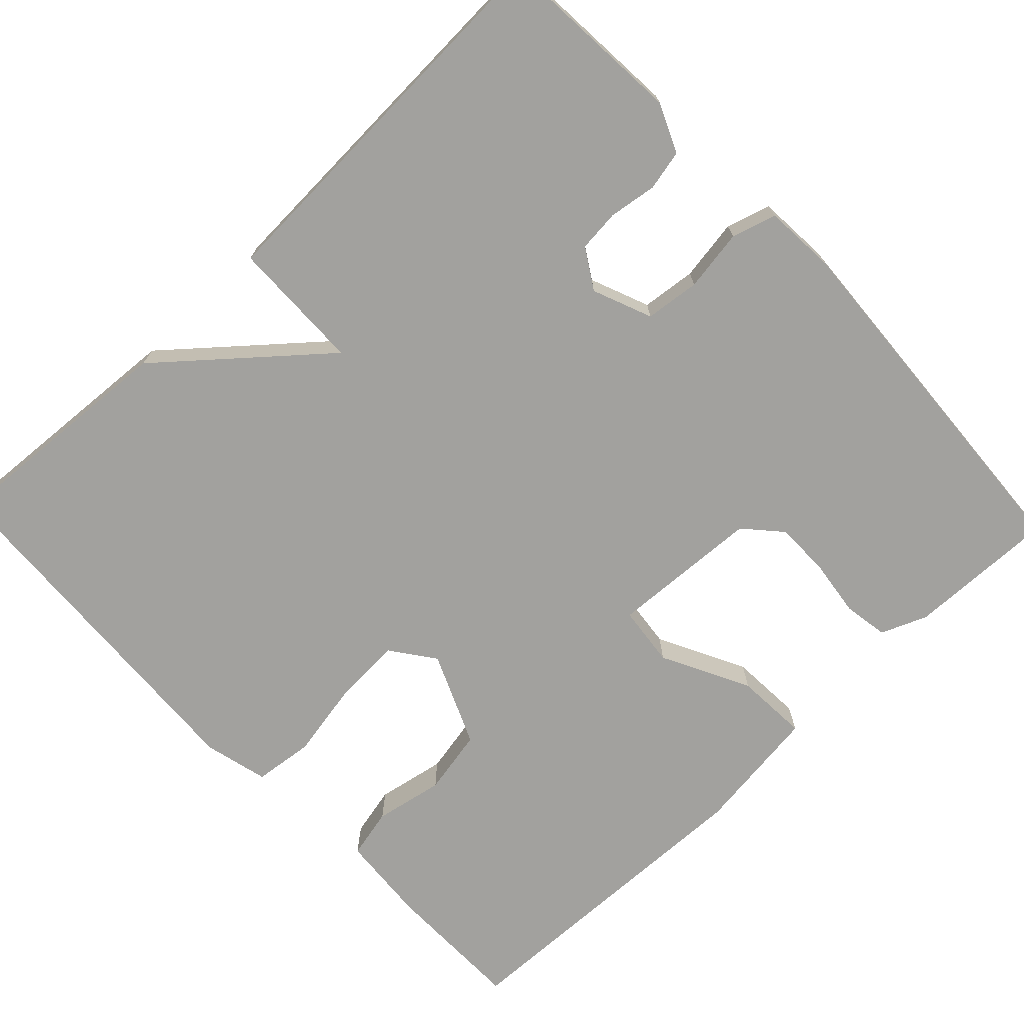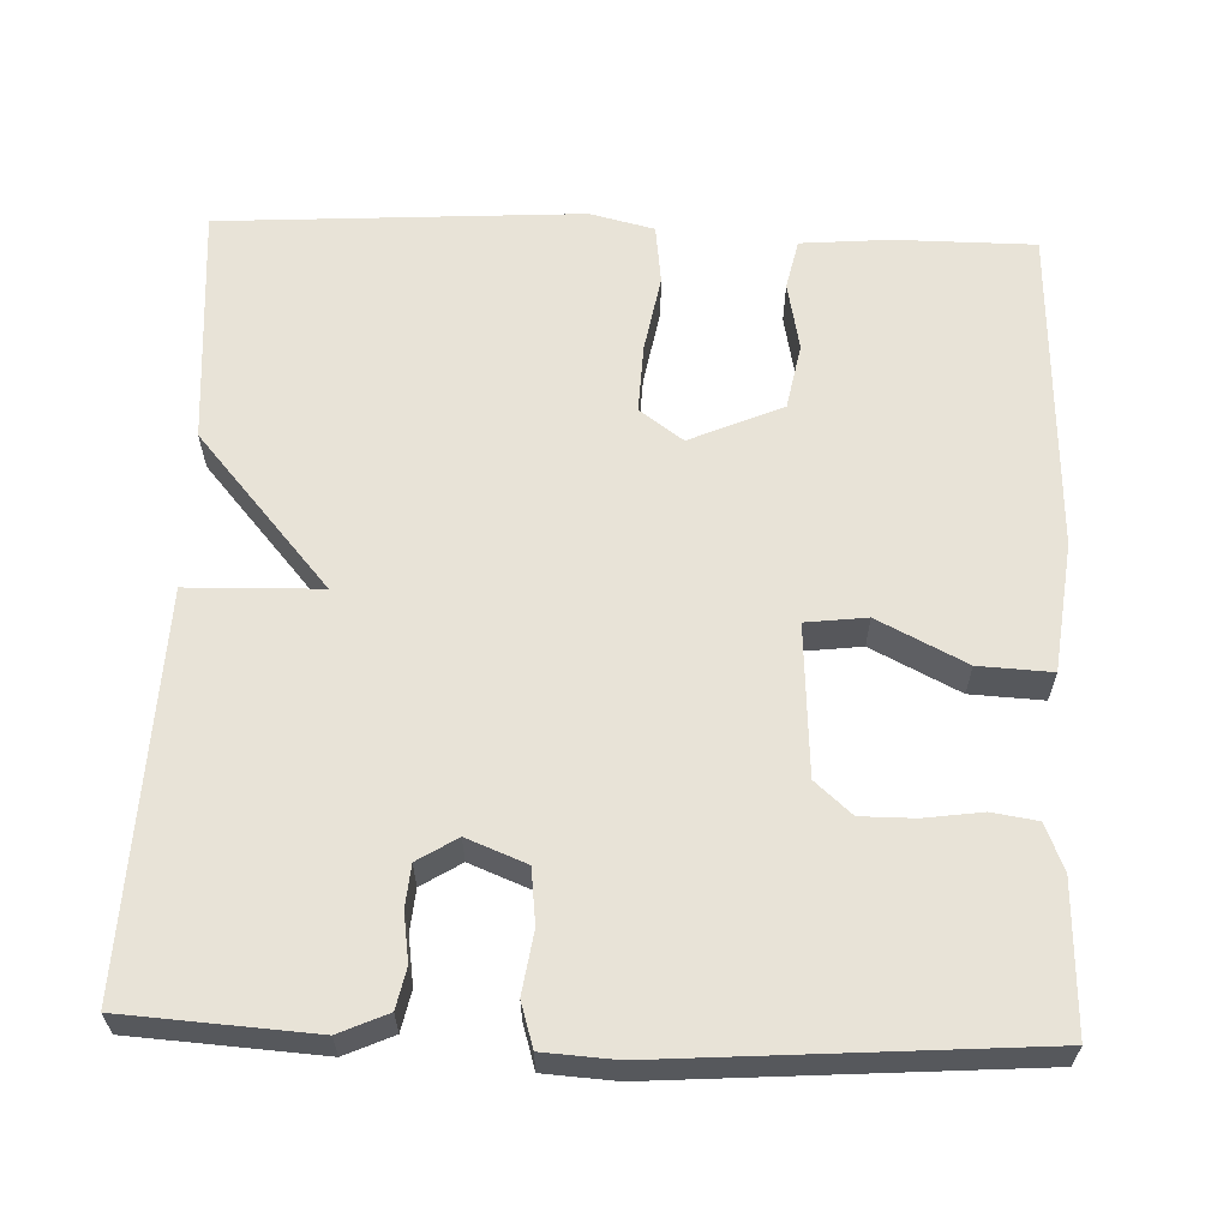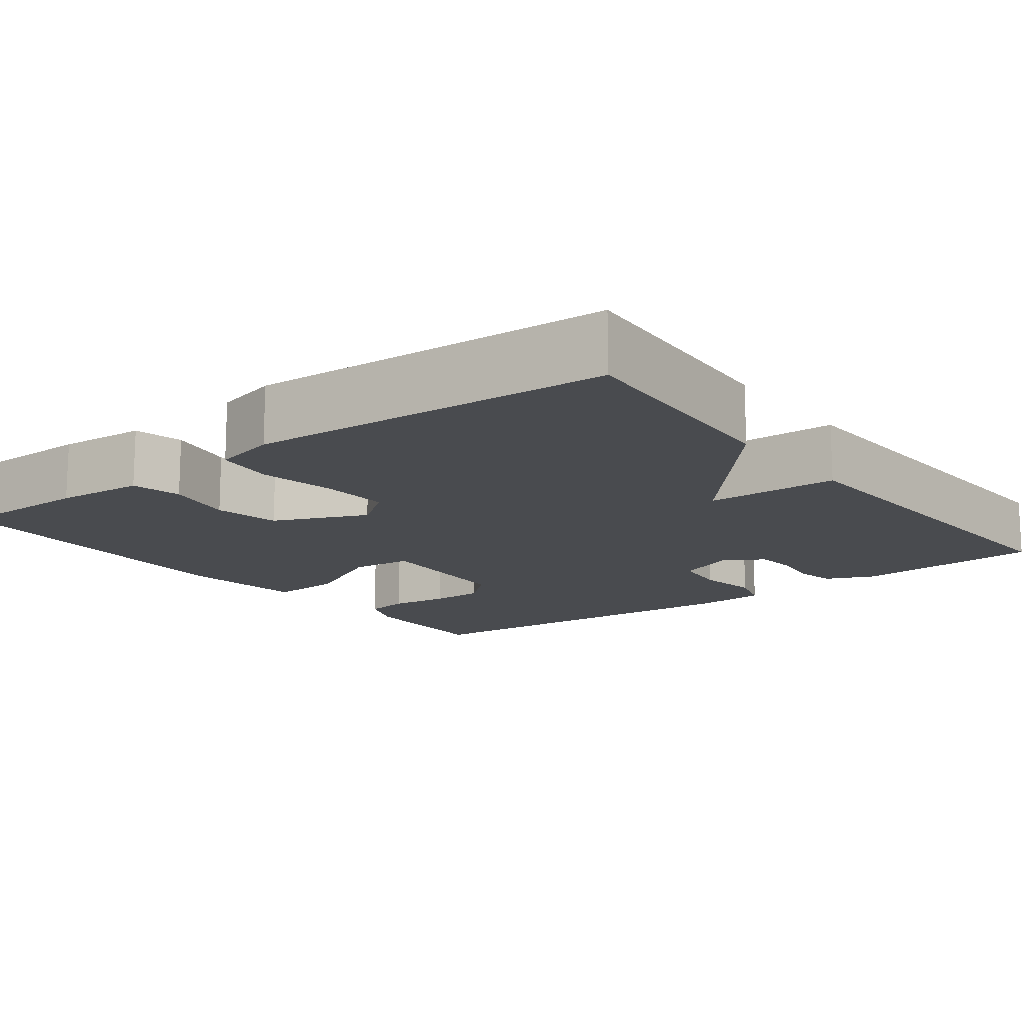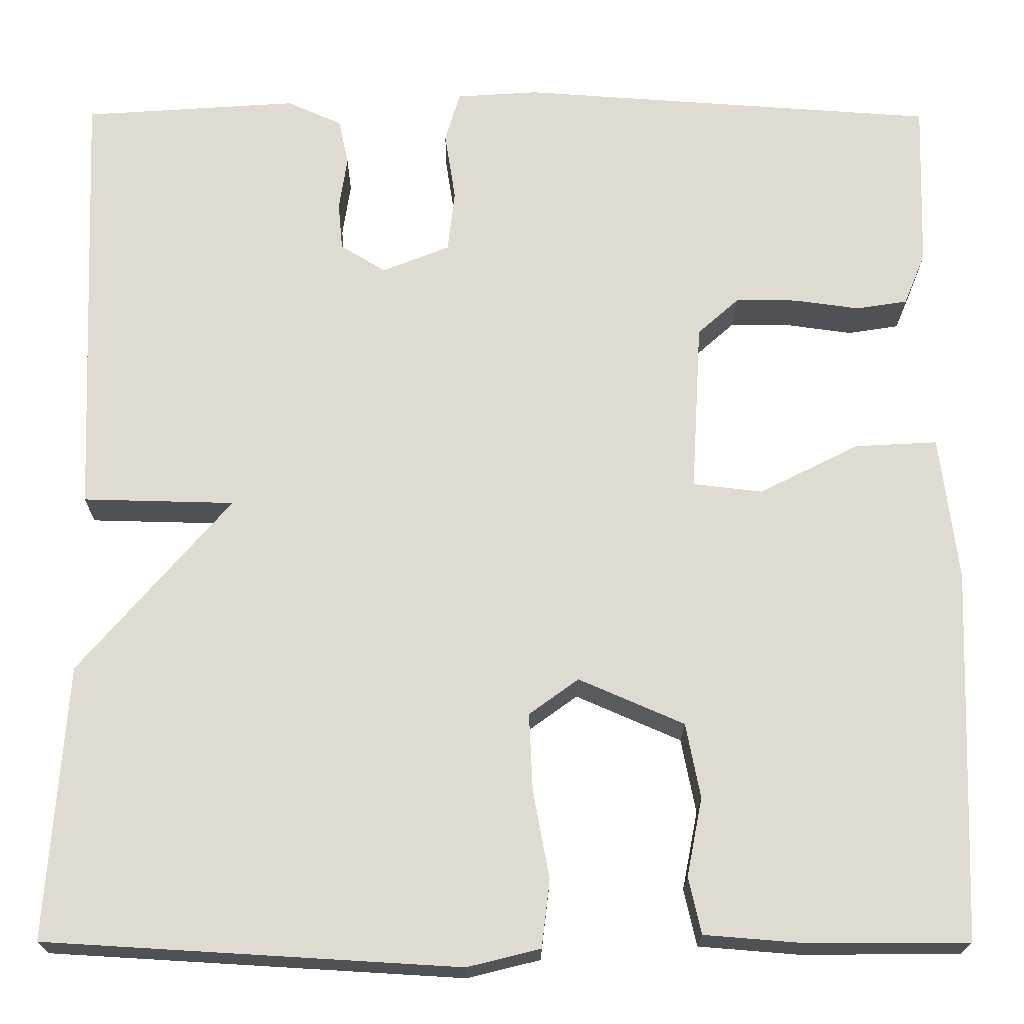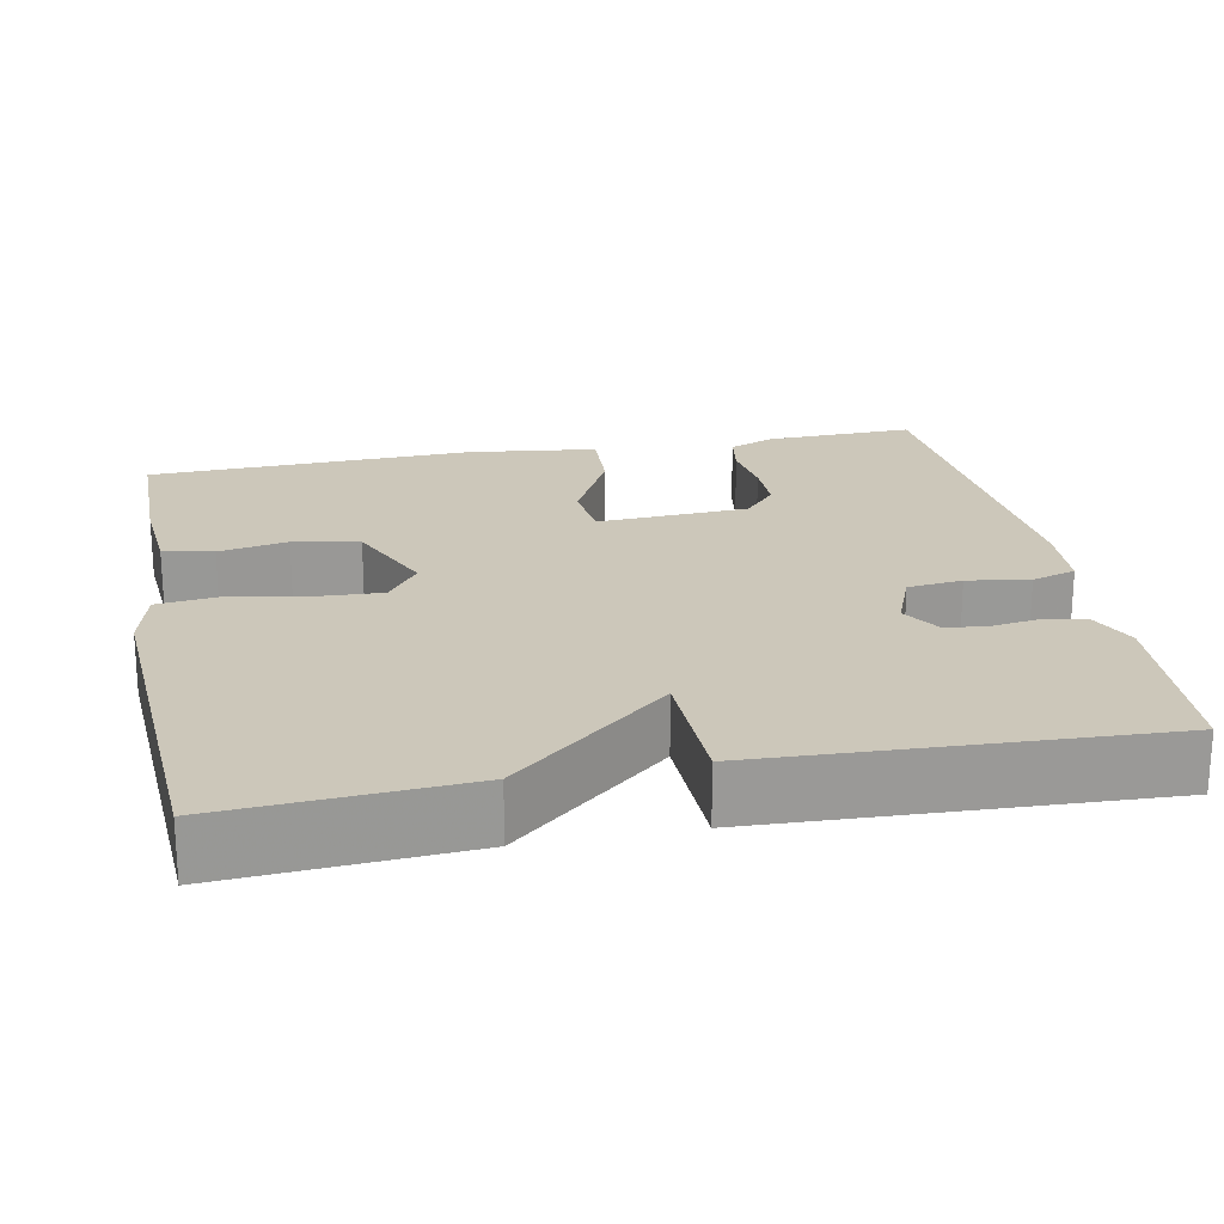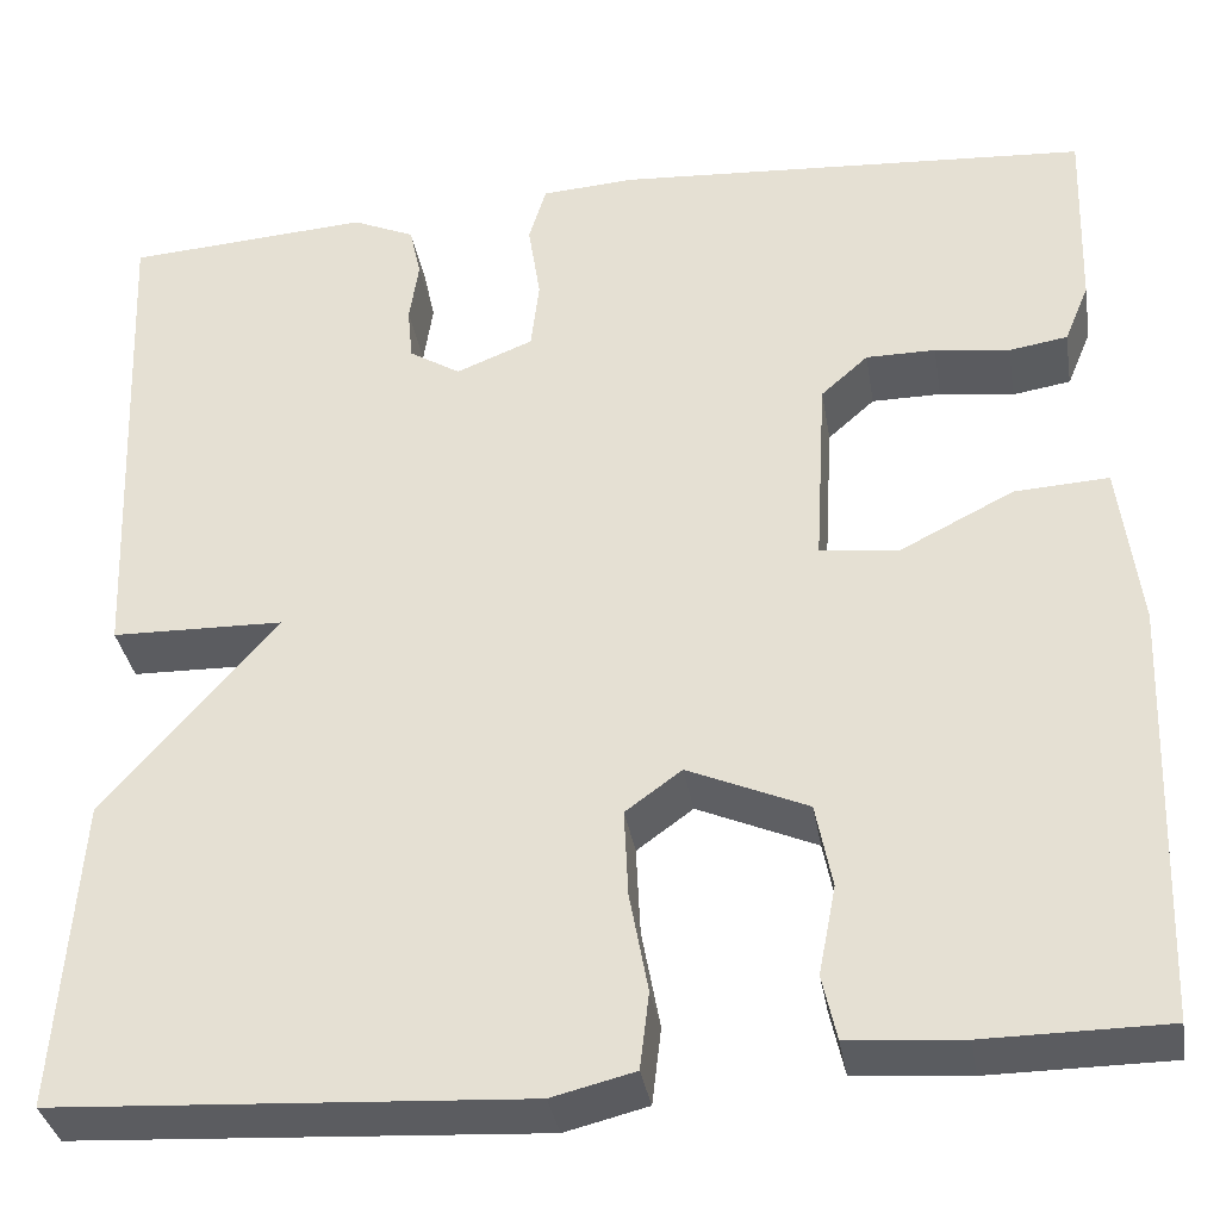
<metadata>
{"format":"obj","ext":"obj","renderer":"f3d","projection":"perspective","resolution":1024,"background":"white","views":[{"elev":-72.1,"azim":-46.3,"up":"+Y"},{"elev":61.9,"azim":2.0,"up":"+Y"},{"elev":-14.2,"azim":-142.6,"up":"+Y"},{"elev":-20.1,"azim":-0.3,"up":"+Z"},{"elev":21.4,"azim":-101.1,"up":"+Y"},{"elev":-35.0,"azim":9.4,"up":"+Z"}]}
</metadata>
<code>
v 0.5 0.07 0.5
v 0.494 0.07 0.312
v 0.47 0.07 0.254
v 0.413 0.07 0.245
v 0.34 0.07 0.255
v 0.272 0.07 0.255
v 0.226 0.07 0.214
v 0.215 0.07 0.024
v 0.292 0.07 0.015
v 0.403 0.07 0.071
v 0.495 0.07 0.076
v 0.515 0.07 -0.086
v 0.5 0.07 -0.5
v 0.323 0.07 -0.501
v 0.211 0.07 -0.492
v 0.197 0.07 -0.429
v 0.214 0.07 -0.342
v 0.198 0.07 -0.259
v 0.081 0.07 -0.208
v 0.026 0.07 -0.248
v 0.03 0.07 -0.334
v 0.048 0.07 -0.432
v 0.039 0.07 -0.507
v -0.042 0.07 -0.527
v -0.5 0.07 -0.5
v -0.479 0.07 -0.196
v -0.311 0.07 0
v -0.479 0.07 0.004
v -0.5 0.07 0.5
v -0.262 0.07 0.516
v -0.201 0.07 0.489
v -0.19 0.07 0.438
v -0.199 0.07 0.377
v -0.194 0.07 0.324
v -0.144 0.07 0.293
v -0.069 0.07 0.323
v -0.061 0.07 0.392
v -0.073 0.07 0.47
v -0.056 0.07 0.526
v 0.035 0.07 0.532
v 0.5 0 0.5
v 0.494 0 0.312
v 0.47 0 0.254
v 0.413 0 0.245
v 0.34 0 0.255
v 0.272 0 0.255
v 0.226 0 0.214
v 0.215 0 0.024
v 0.292 0 0.015
v 0.403 0 0.071
v 0.495 0 0.076
v 0.515 0 -0.086
v 0.5 0 -0.5
v 0.323 0 -0.501
v 0.211 0 -0.492
v 0.197 0 -0.429
v 0.214 0 -0.342
v 0.198 0 -0.259
v 0.081 0 -0.208
v 0.026 0 -0.248
v 0.03 0 -0.334
v 0.048 0 -0.432
v 0.039 0 -0.507
v -0.042 0 -0.527
v -0.5 0 -0.5
v -0.479 0 -0.196
v -0.311 0 0
v -0.479 0 0.004
v -0.5 0 0.5
v -0.262 0 0.516
v -0.201 0 0.489
v -0.19 0 0.438
v -0.199 0 0.377
v -0.194 0 0.324
v -0.144 0 0.293
v -0.069 0 0.323
v -0.061 0 0.392
v -0.073 0 0.47
v -0.056 0 0.526
v 0.035 0 0.532
f 3 4 5
f 2 3 5
f 1 2 5
f 40 1 5
f 39 40 5
f 38 39 5
f 37 38 5
f 36 37 5 6
f 35 36 6 7
f 31 32 33
f 30 31 33
f 29 30 33
f 28 29 33
f 27 28 33
f 27 33 34
f 25 26 27
f 24 25 27
f 23 24 27
f 22 23 27
f 21 22 27
f 27 34 35
f 21 27 35
f 20 21 35
f 15 16 17
f 14 15 17
f 13 14 17
f 12 13 17
f 11 12 17
f 10 11 17
f 9 10 17
f 8 9 17 18
f 35 7 8
f 20 35 8
f 19 20 8
f 8 18 19
f 45 44 43
f 45 43 42
f 45 42 41
f 45 41 80
f 45 80 79
f 45 79 78
f 45 78 77
f 46 45 77 76
f 47 46 76 75
f 73 72 71
f 73 71 70
f 73 70 69
f 73 69 68
f 73 68 67
f 74 73 67
f 67 66 65
f 67 65 64
f 67 64 63
f 67 63 62
f 67 62 61
f 75 74 67
f 75 67 61
f 75 61 60
f 57 56 55
f 57 55 54
f 57 54 53
f 57 53 52
f 57 52 51
f 57 51 50
f 57 50 49
f 58 57 49 48
f 48 47 75
f 48 75 60
f 48 60 59
f 59 58 48
f 1 41 42 2
f 2 42 43 3
f 3 43 44 4
f 4 44 45 5
f 5 45 46 6
f 6 46 47 7
f 7 47 48 8
f 8 48 49 9
f 9 49 50 10
f 10 50 51 11
f 11 51 52 12
f 12 52 53 13
f 13 53 54 14
f 14 54 55 15
f 15 55 56 16
f 16 56 57 17
f 17 57 58 18
f 18 58 59 19
f 19 59 60 20
f 20 60 61 21
f 21 61 62 22
f 22 62 63 23
f 23 63 64 24
f 24 64 65 25
f 25 65 66 26
f 26 66 67 27
f 27 67 68 28
f 28 68 69 29
f 29 69 70 30
f 30 70 71 31
f 31 71 72 32
f 32 72 73 33
f 33 73 74 34
f 34 74 75 35
f 35 75 76 36
f 36 76 77 37
f 37 77 78 38
f 38 78 79 39
f 39 79 80 40
f 40 80 41 1

</code>
